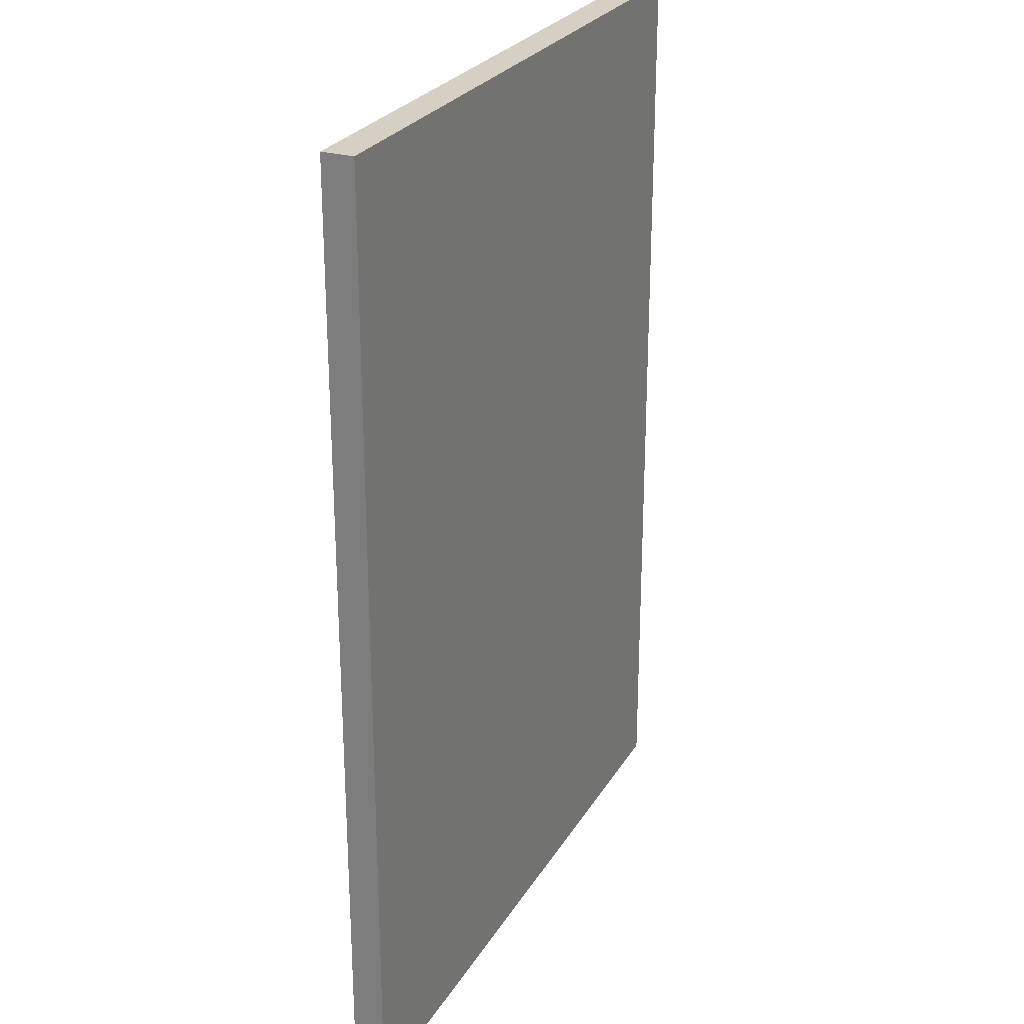
<metadata>
{"format":"obj","ext":"obj","renderer":"f3d","projection":"perspective","resolution":1024,"background":"white","views":[{"elev":26.1,"azim":-65.6,"up":"+Y"}]}
</metadata>
<code>
v -0.5843 -0.8111 -0.02687
v 0.5843 -0.8111 -0.02687
v -0.5843 -0.8111 0.02687
v 0.5843 -0.8111 0.02687
v -0.5843 0.8111 -0.02687
v 0.5843 0.8111 -0.02687
v -0.5843 0.8111 0.02687
v 0.5843 0.8111 0.02687
v 0 0.8111 0
v 0.5843 0.8111 0
v 0 0.8111 -0.02687
v -0.5843 0.8111 0
v 0 0.8111 0.02687
v -0.5843 -0.8111 0
v -0.5843 0 0
v -0.5843 0 -0.02687
v -0.5843 0 0.02687
v 0 -0.8111 -0.02687
v 0 -0.8111 0
v 0.5843 -0.8111 0
v 0 -0.8111 0.02687
v 0.5843 0 -0.02687
v 0.5843 0 0
v 0.5843 0 0.02687
v 0 0 0.02687
v 0 0 -0.02687
v -0.2922 0.8111 -0.01343
v 0 0.8111 -0.01343
v -0.2922 0.8111 -0.02687
v 0.2922 0.8111 0.01343
v 0.5843 0.8111 0.01343
v 0.2922 0.8111 0
v 0.5843 0.8111 -0.01343
v 0.2922 0.8111 -0.02687
v 0.2922 0.8111 -0.01343
v -0.5843 0.8111 -0.01343
v -0.2922 0.8111 0
v -0.5843 0.8111 0.01343
v -0.2922 0.8111 0.02687
v -0.2922 0.8111 0.01343
v 0.2922 0.8111 0.02687
v 0 0.8111 0.01343
v -0.5843 -0.8111 -0.01343
v -0.5843 -0.4055 -0.01343
v -0.5843 -0.4055 -0.02687
v -0.5843 -0.8111 0.01343
v -0.5843 -0.4055 0.01343
v -0.5843 -0.4055 0
v -0.5843 0.4055 -0.01343
v -0.5843 0.4055 -0.02687
v -0.5843 0 -0.01343
v -0.5843 -0.4055 0.02687
v -0.5843 0 0.01343
v -0.5843 0.4055 0.02687
v -0.5843 0.4055 0.01343
v -0.5843 0.4055 0
v -0.2922 -0.8111 -0.02687
v -0.2922 -0.8111 -0.01343
v 0.2922 -0.8111 -0.02687
v 0.2922 -0.8111 -0.01343
v 0 -0.8111 -0.01343
v -0.2922 -0.8111 0.01343
v -0.2922 -0.8111 0
v 0.5843 -0.8111 -0.01343
v 0.2922 -0.8111 0
v 0.5843 -0.8111 0.01343
v 0.2922 -0.8111 0.02687
v 0.2922 -0.8111 0.01343
v -0.2922 -0.8111 0.02687
v 0 -0.8111 0.01343
v 0.5843 -0.4055 -0.02687
v 0.5843 0 -0.01343
v 0.5843 -0.4055 -0.01343
v 0.5843 0.4055 -0.02687
v 0.5843 0.4055 -0.01343
v 0.5843 0.4055 0.01343
v 0.5843 0.4055 0
v 0.5843 -0.4055 0
v 0.5843 0.4055 0.02687
v 0.5843 0 0.01343
v 0.5843 -0.4055 0.02687
v 0.5843 -0.4055 0.01343
v 0 -0.4055 0.02687
v -0.2922 -0.4055 0.02687
v 0.2922 -0.4055 0.02687
v 0.2922 0.4055 0.02687
v 0.2922 0 0.02687
v -0.2922 0 0.02687
v 0 0.4055 0.02687
v -0.2922 0.4055 0.02687
v -0.2922 -0.4055 -0.02687
v -0.2922 0.4055 -0.02687
v -0.2922 0 -0.02687
v 0.2922 -0.4055 -0.02687
v 0 -0.4055 -0.02687
v 0.2922 0 -0.02687
v 0 0.4055 -0.02687
v 0.2922 0.4055 -0.02687
v -0.4382 0.8111 -0.02015
v -0.2922 0.8111 -0.02015
v -0.4382 0.8111 -0.02687
v -0.1461 0.8111 -0.006717
v 0 0.8111 -0.006717
v -0.1461 0.8111 -0.01343
v 0 0.8111 -0.02015
v -0.1461 0.8111 -0.02687
v -0.1461 0.8111 -0.02015
v 0.1461 0.8111 0.006717
v 0.2922 0.8111 0.006717
v 0.1461 0.8111 0
v 0.4382 0.8111 0.02015
v 0.5843 0.8111 0.02015
v 0.4382 0.8111 0.01343
v 0.5843 0.8111 0.006717
v 0.4382 0.8111 0
v 0.4382 0.8111 0.006717
v 0.5843 0.8111 -0.006717
v 0.4382 0.8111 -0.01343
v 0.4382 0.8111 -0.006717
v 0.5843 0.8111 -0.02015
v 0.4382 0.8111 -0.02687
v 0.4382 0.8111 -0.02015
v 0.1461 0.8111 -0.02687
v 0.1461 0.8111 -0.02015
v 0.2922 0.8111 -0.02015
v 0.1461 0.8111 -0.006717
v 0.2922 0.8111 -0.006717
v 0.1461 0.8111 -0.01343
v -0.5843 0.8111 -0.02015
v -0.4382 0.8111 -0.01343
v -0.5843 0.8111 -0.006717
v -0.4382 0.8111 0
v -0.4382 0.8111 -0.006717
v -0.1461 0.8111 0
v -0.2922 0.8111 -0.006717
v -0.5843 0.8111 0.006717
v -0.4382 0.8111 0.01343
v -0.4382 0.8111 0.006717
v -0.5843 0.8111 0.02015
v -0.4382 0.8111 0.02687
v -0.4382 0.8111 0.02015
v -0.1461 0.8111 0.02687
v -0.1461 0.8111 0.02015
v -0.2922 0.8111 0.02015
v 0.1461 0.8111 0.02687
v 0.1461 0.8111 0.02015
v 0 0.8111 0.02015
v 0.4382 0.8111 0.02687
v 0.2922 0.8111 0.02015
v 0 0.8111 0.006717
v 0.1461 0.8111 0.01343
v -0.2922 0.8111 0.006717
v -0.1461 0.8111 0.01343
v -0.1461 0.8111 0.006717
v -0.5843 -0.8111 -0.02015
v -0.5843 -0.6083 -0.02015
v -0.5843 -0.6083 -0.02687
v -0.5843 -0.8111 -0.006717
v -0.5843 -0.6083 -0.006717
v -0.5843 -0.6083 -0.01343
v -0.5843 -0.2028 -0.02015
v -0.5843 -0.2028 -0.02687
v -0.5843 -0.4055 -0.02015
v -0.5843 -0.8111 0.006717
v -0.5843 -0.6083 0.006717
v -0.5843 -0.6083 0
v -0.5843 -0.8111 0.02015
v -0.5843 -0.6083 0.02015
v -0.5843 -0.6083 0.01343
v -0.5843 -0.2028 0.006717
v -0.5843 -0.2028 0
v -0.5843 -0.4055 0.006717
v -0.5843 0.2028 -0.006717
v -0.5843 0.2028 -0.01343
v -0.5843 0 -0.006717
v -0.5843 0.6083 -0.02015
v -0.5843 0.6083 -0.02687
v -0.5843 0.4055 -0.02015
v -0.5843 0.2028 -0.02687
v -0.5843 0 -0.02015
v -0.5843 0.2028 -0.02015
v -0.5843 -0.4055 -0.006717
v -0.5843 -0.2028 -0.006717
v -0.5843 -0.2028 -0.01343
v -0.5843 -0.6083 0.02687
v -0.5843 -0.4055 0.02015
v -0.5843 -0.2028 0.02687
v -0.5843 0 0.02015
v -0.5843 -0.2028 0.02015
v -0.5843 0 0.006717
v -0.5843 -0.2028 0.01343
v -0.5843 0.2028 0.02687
v -0.5843 0.4055 0.02015
v -0.5843 0.2028 0.02015
v -0.5843 0.6083 0.02687
v -0.5843 0.6083 0.02015
v -0.5843 0.6083 0.006717
v -0.5843 0.6083 0.01343
v -0.5843 0.6083 -0.006717
v -0.5843 0.6083 0
v -0.5843 0.6083 -0.01343
v -0.5843 0.2028 0
v -0.5843 0.4055 -0.006717
v -0.5843 0.2028 0.01343
v -0.5843 0.4055 0.006717
v -0.5843 0.2028 0.006717
v -0.4382 -0.8111 -0.02687
v -0.4382 -0.8111 -0.02015
v -0.1461 -0.8111 -0.02687
v -0.1461 -0.8111 -0.02015
v -0.2922 -0.8111 -0.02015
v -0.4382 -0.8111 -0.006717
v -0.4382 -0.8111 -0.01343
v 0.1461 -0.8111 -0.02687
v 0.1461 -0.8111 -0.02015
v 0 -0.8111 -0.02015
v 0.4382 -0.8111 -0.02687
v 0.4382 -0.8111 -0.02015
v 0.2922 -0.8111 -0.02015
v 0.1461 -0.8111 -0.006717
v 0 -0.8111 -0.006717
v 0.1461 -0.8111 -0.01343
v -0.1461 -0.8111 0.006717
v -0.2922 -0.8111 0.006717
v -0.1461 -0.8111 0
v -0.4382 -0.8111 0.02015
v -0.4382 -0.8111 0.01343
v -0.4382 -0.8111 0
v -0.4382 -0.8111 0.006717
v -0.1461 -0.8111 -0.01343
v -0.1461 -0.8111 -0.006717
v -0.2922 -0.8111 -0.006717
v 0.5843 -0.8111 -0.02015
v 0.4382 -0.8111 -0.01343
v 0.5843 -0.8111 -0.006717
v 0.4382 -0.8111 0
v 0.4382 -0.8111 -0.006717
v 0.1461 -0.8111 0
v 0.2922 -0.8111 -0.006717
v 0.5843 -0.8111 0.006717
v 0.4382 -0.8111 0.01343
v 0.4382 -0.8111 0.006717
v 0.5843 -0.8111 0.02015
v 0.4382 -0.8111 0.02687
v 0.4382 -0.8111 0.02015
v 0.1461 -0.8111 0.02687
v 0.1461 -0.8111 0.02015
v 0.2922 -0.8111 0.02015
v -0.1461 -0.8111 0.02687
v -0.1461 -0.8111 0.02015
v 0 -0.8111 0.02015
v -0.4382 -0.8111 0.02687
v -0.2922 -0.8111 0.02015
v 0 -0.8111 0.006717
v -0.1461 -0.8111 0.01343
v 0.2922 -0.8111 0.006717
v 0.1461 -0.8111 0.01343
v 0.1461 -0.8111 0.006717
v 0.5843 -0.6083 -0.02687
v 0.5843 -0.4055 -0.02015
v 0.5843 -0.6083 -0.02015
v 0.5843 -0.2028 -0.02687
v 0.5843 0 -0.02015
v 0.5843 -0.2028 -0.02015
v 0.5843 0 -0.006717
v 0.5843 -0.2028 -0.006717
v 0.5843 -0.2028 -0.01343
v 0.5843 0.2028 -0.02687
v 0.5843 0.4055 -0.02015
v 0.5843 0.2028 -0.02015
v 0.5843 0.6083 -0.02687
v 0.5843 0.6083 -0.02015
v 0.5843 0.6083 -0.006717
v 0.5843 0.6083 -0.01343
v 0.5843 0.6083 0.006717
v 0.5843 0.6083 0
v 0.5843 0.6083 0.02015
v 0.5843 0.6083 0.01343
v 0.5843 0.2028 0.006717
v 0.5843 0.2028 0
v 0.5843 0.4055 0.006717
v 0.5843 0.2028 -0.01343
v 0.5843 0.4055 -0.006717
v 0.5843 0.2028 -0.006717
v 0.5843 -0.6083 -0.01343
v 0.5843 -0.2028 0
v 0.5843 -0.4055 -0.006717
v 0.5843 -0.6083 0
v 0.5843 -0.6083 -0.006717
v 0.5843 0.2028 0.01343
v 0.5843 0 0.006717
v 0.5843 0.6083 0.02687
v 0.5843 0.4055 0.02015
v 0.5843 0.2028 0.02687
v 0.5843 0 0.02015
v 0.5843 0.2028 0.02015
v 0.5843 -0.2028 0.02687
v 0.5843 -0.4055 0.02015
v 0.5843 -0.2028 0.02015
v 0.5843 -0.6083 0.02687
v 0.5843 -0.6083 0.02015
v 0.5843 -0.6083 0.006717
v 0.5843 -0.6083 0.01343
v 0.5843 -0.2028 0.006717
v 0.5843 -0.2028 0.01343
v 0.5843 -0.4055 0.006717
v -0.2922 -0.6083 0.02687
v -0.4382 -0.6083 0.02687
v 0 -0.6083 0.02687
v -0.1461 -0.6083 0.02687
v 0 -0.2028 0.02687
v -0.1461 -0.2028 0.02687
v -0.1461 -0.4055 0.02687
v 0.2922 -0.6083 0.02687
v 0.1461 -0.6083 0.02687
v 0.4382 -0.6083 0.02687
v 0.4382 -0.2028 0.02687
v 0.4382 -0.4055 0.02687
v 0.4382 0.2028 0.02687
v 0.4382 0 0.02687
v 0.4382 0.6083 0.02687
v 0.4382 0.4055 0.02687
v 0.1461 0.2028 0.02687
v 0.1461 0 0.02687
v 0.2922 0.2028 0.02687
v 0.1461 -0.4055 0.02687
v 0.2922 -0.2028 0.02687
v 0.1461 -0.2028 0.02687
v -0.4382 -0.4055 0.02687
v -0.1461 0 0.02687
v -0.2922 -0.2028 0.02687
v -0.4382 0 0.02687
v -0.4382 -0.2028 0.02687
v 0.1461 0.4055 0.02687
v 0 0.2028 0.02687
v 0.2922 0.6083 0.02687
v 0 0.6083 0.02687
v 0.1461 0.6083 0.02687
v -0.2922 0.6083 0.02687
v -0.1461 0.6083 0.02687
v -0.4382 0.6083 0.02687
v -0.4382 0.2028 0.02687
v -0.4382 0.4055 0.02687
v -0.1461 0.2028 0.02687
v -0.1461 0.4055 0.02687
v -0.2922 0.2028 0.02687
v -0.4382 -0.6083 -0.02687
v -0.4382 -0.2028 -0.02687
v -0.4382 -0.4055 -0.02687
v -0.1461 -0.6083 -0.02687
v -0.2922 -0.6083 -0.02687
v -0.4382 0.2028 -0.02687
v -0.4382 0 -0.02687
v -0.4382 0.6083 -0.02687
v -0.4382 0.4055 -0.02687
v -0.1461 0.2028 -0.02687
v -0.1461 0 -0.02687
v -0.2922 0.2028 -0.02687
v 0.1461 -0.2028 -0.02687
v 0.1461 -0.4055 -0.02687
v 0 -0.2028 -0.02687
v 0.4382 -0.6083 -0.02687
v 0.2922 -0.6083 -0.02687
v 0 -0.6083 -0.02687
v 0.1461 -0.6083 -0.02687
v -0.2922 -0.2028 -0.02687
v -0.1461 -0.2028 -0.02687
v -0.1461 -0.4055 -0.02687
v 0.4382 -0.4055 -0.02687
v 0.1461 0 -0.02687
v 0.2922 -0.2028 -0.02687
v 0.4382 0 -0.02687
v 0.4382 -0.2028 -0.02687
v -0.1461 0.4055 -0.02687
v 0 0.2028 -0.02687
v -0.2922 0.6083 -0.02687
v 0 0.6083 -0.02687
v -0.1461 0.6083 -0.02687
v 0.2922 0.6083 -0.02687
v 0.1461 0.6083 -0.02687
v 0.4382 0.6083 -0.02687
v 0.4382 0.2028 -0.02687
v 0.4382 0.4055 -0.02687
v 0.1461 0.2028 -0.02687
v 0.1461 0.4055 -0.02687
v 0.2922 0.2028 -0.02687
f 5 99 101
f 99 27 100
f 100 29 101
f 99 100 101
f 27 102 104
f 102 9 103
f 103 28 104
f 102 103 104
f 28 105 107
f 105 11 106
f 106 29 107
f 105 106 107
f 27 104 100
f 104 28 107
f 107 29 100
f 104 107 100
f 9 108 110
f 108 30 109
f 109 32 110
f 108 109 110
f 30 111 113
f 111 8 112
f 112 31 113
f 111 112 113
f 31 114 116
f 114 10 115
f 115 32 116
f 114 115 116
f 30 113 109
f 113 31 116
f 116 32 109
f 113 116 109
f 10 117 119
f 117 33 118
f 118 35 119
f 117 118 119
f 33 120 122
f 120 6 121
f 121 34 122
f 120 121 122
f 34 123 125
f 123 11 124
f 124 35 125
f 123 124 125
f 33 122 118
f 122 34 125
f 125 35 118
f 122 125 118
f 9 110 103
f 110 32 126
f 126 28 103
f 110 126 103
f 32 115 127
f 115 10 119
f 119 35 127
f 115 119 127
f 35 124 128
f 124 11 105
f 105 28 128
f 124 105 128
f 32 127 126
f 127 35 128
f 128 28 126
f 127 128 126
f 5 129 99
f 129 36 130
f 130 27 99
f 129 130 99
f 36 131 133
f 131 12 132
f 132 37 133
f 131 132 133
f 37 134 135
f 134 9 102
f 102 27 135
f 134 102 135
f 36 133 130
f 133 37 135
f 135 27 130
f 133 135 130
f 12 136 138
f 136 38 137
f 137 40 138
f 136 137 138
f 38 139 141
f 139 7 140
f 140 39 141
f 139 140 141
f 39 142 144
f 142 13 143
f 143 40 144
f 142 143 144
f 38 141 137
f 141 39 144
f 144 40 137
f 141 144 137
f 13 145 147
f 145 41 146
f 146 42 147
f 145 146 147
f 41 148 149
f 148 8 111
f 111 30 149
f 148 111 149
f 30 108 151
f 108 9 150
f 150 42 151
f 108 150 151
f 41 149 146
f 149 30 151
f 151 42 146
f 149 151 146
f 12 138 132
f 138 40 152
f 152 37 132
f 138 152 132
f 40 143 153
f 143 13 147
f 147 42 153
f 143 147 153
f 42 150 154
f 150 9 134
f 134 37 154
f 150 134 154
f 40 153 152
f 153 42 154
f 154 37 152
f 153 154 152
f 1 155 157
f 155 43 156
f 156 45 157
f 155 156 157
f 43 158 160
f 158 14 159
f 159 44 160
f 158 159 160
f 44 161 163
f 161 16 162
f 162 45 163
f 161 162 163
f 43 160 156
f 160 44 163
f 163 45 156
f 160 163 156
f 14 164 166
f 164 46 165
f 165 48 166
f 164 165 166
f 46 167 169
f 167 3 168
f 168 47 169
f 167 168 169
f 47 170 172
f 170 15 171
f 171 48 172
f 170 171 172
f 46 169 165
f 169 47 172
f 172 48 165
f 169 172 165
f 15 173 175
f 173 49 174
f 174 51 175
f 173 174 175
f 49 176 178
f 176 5 177
f 177 50 178
f 176 177 178
f 50 179 181
f 179 16 180
f 180 51 181
f 179 180 181
f 49 178 174
f 178 50 181
f 181 51 174
f 178 181 174
f 14 166 159
f 166 48 182
f 182 44 159
f 166 182 159
f 48 171 183
f 171 15 175
f 175 51 183
f 171 175 183
f 51 180 184
f 180 16 161
f 161 44 184
f 180 161 184
f 48 183 182
f 183 51 184
f 184 44 182
f 183 184 182
f 3 185 168
f 185 52 186
f 186 47 168
f 185 186 168
f 52 187 189
f 187 17 188
f 188 53 189
f 187 188 189
f 53 190 191
f 190 15 170
f 170 47 191
f 190 170 191
f 52 189 186
f 189 53 191
f 191 47 186
f 189 191 186
f 17 192 194
f 192 54 193
f 193 55 194
f 192 193 194
f 54 195 196
f 195 7 139
f 139 38 196
f 195 139 196
f 38 136 198
f 136 12 197
f 197 55 198
f 136 197 198
f 54 196 193
f 196 38 198
f 198 55 193
f 196 198 193
f 12 131 200
f 131 36 199
f 199 56 200
f 131 199 200
f 36 129 201
f 129 5 176
f 176 49 201
f 129 176 201
f 49 173 203
f 173 15 202
f 202 56 203
f 173 202 203
f 36 201 199
f 201 49 203
f 203 56 199
f 201 203 199
f 17 194 188
f 194 55 204
f 204 53 188
f 194 204 188
f 55 197 205
f 197 12 200
f 200 56 205
f 197 200 205
f 56 202 206
f 202 15 190
f 190 53 206
f 202 190 206
f 55 205 204
f 205 56 206
f 206 53 204
f 205 206 204
f 1 207 155
f 207 57 208
f 208 43 155
f 207 208 155
f 57 209 211
f 209 18 210
f 210 58 211
f 209 210 211
f 58 212 213
f 212 14 158
f 158 43 213
f 212 158 213
f 57 211 208
f 211 58 213
f 213 43 208
f 211 213 208
f 18 214 216
f 214 59 215
f 215 61 216
f 214 215 216
f 59 217 219
f 217 2 218
f 218 60 219
f 217 218 219
f 60 220 222
f 220 19 221
f 221 61 222
f 220 221 222
f 59 219 215
f 219 60 222
f 222 61 215
f 219 222 215
f 19 223 225
f 223 62 224
f 224 63 225
f 223 224 225
f 62 226 227
f 226 3 167
f 167 46 227
f 226 167 227
f 46 164 229
f 164 14 228
f 228 63 229
f 164 228 229
f 62 227 224
f 227 46 229
f 229 63 224
f 227 229 224
f 18 216 210
f 216 61 230
f 230 58 210
f 216 230 210
f 61 221 231
f 221 19 225
f 225 63 231
f 221 225 231
f 63 228 232
f 228 14 212
f 212 58 232
f 228 212 232
f 61 231 230
f 231 63 232
f 232 58 230
f 231 232 230
f 2 233 218
f 233 64 234
f 234 60 218
f 233 234 218
f 64 235 237
f 235 20 236
f 236 65 237
f 235 236 237
f 65 238 239
f 238 19 220
f 220 60 239
f 238 220 239
f 64 237 234
f 237 65 239
f 239 60 234
f 237 239 234
f 20 240 242
f 240 66 241
f 241 68 242
f 240 241 242
f 66 243 245
f 243 4 244
f 244 67 245
f 243 244 245
f 67 246 248
f 246 21 247
f 247 68 248
f 246 247 248
f 66 245 241
f 245 67 248
f 248 68 241
f 245 248 241
f 21 249 251
f 249 69 250
f 250 70 251
f 249 250 251
f 69 252 253
f 252 3 226
f 226 62 253
f 252 226 253
f 62 223 255
f 223 19 254
f 254 70 255
f 223 254 255
f 69 253 250
f 253 62 255
f 255 70 250
f 253 255 250
f 20 242 236
f 242 68 256
f 256 65 236
f 242 256 236
f 68 247 257
f 247 21 251
f 251 70 257
f 247 251 257
f 70 254 258
f 254 19 238
f 238 65 258
f 254 238 258
f 68 257 256
f 257 70 258
f 258 65 256
f 257 258 256
f 2 259 261
f 259 71 260
f 260 73 261
f 259 260 261
f 71 262 264
f 262 22 263
f 263 72 264
f 262 263 264
f 72 265 267
f 265 23 266
f 266 73 267
f 265 266 267
f 71 264 260
f 264 72 267
f 267 73 260
f 264 267 260
f 22 268 270
f 268 74 269
f 269 75 270
f 268 269 270
f 74 271 272
f 271 6 120
f 120 33 272
f 271 120 272
f 33 117 274
f 117 10 273
f 273 75 274
f 117 273 274
f 74 272 269
f 272 33 274
f 274 75 269
f 272 274 269
f 10 114 276
f 114 31 275
f 275 77 276
f 114 275 276
f 31 112 278
f 112 8 277
f 277 76 278
f 112 277 278
f 76 279 281
f 279 23 280
f 280 77 281
f 279 280 281
f 31 278 275
f 278 76 281
f 281 77 275
f 278 281 275
f 22 270 263
f 270 75 282
f 282 72 263
f 270 282 263
f 75 273 283
f 273 10 276
f 276 77 283
f 273 276 283
f 77 280 284
f 280 23 265
f 265 72 284
f 280 265 284
f 75 283 282
f 283 77 284
f 284 72 282
f 283 284 282
f 2 261 233
f 261 73 285
f 285 64 233
f 261 285 233
f 73 266 287
f 266 23 286
f 286 78 287
f 266 286 287
f 78 288 289
f 288 20 235
f 235 64 289
f 288 235 289
f 73 287 285
f 287 78 289
f 289 64 285
f 287 289 285
f 23 279 291
f 279 76 290
f 290 80 291
f 279 290 291
f 76 277 293
f 277 8 292
f 292 79 293
f 277 292 293
f 79 294 296
f 294 24 295
f 295 80 296
f 294 295 296
f 76 293 290
f 293 79 296
f 296 80 290
f 293 296 290
f 24 297 299
f 297 81 298
f 298 82 299
f 297 298 299
f 81 300 301
f 300 4 243
f 243 66 301
f 300 243 301
f 66 240 303
f 240 20 302
f 302 82 303
f 240 302 303
f 81 301 298
f 301 66 303
f 303 82 298
f 301 303 298
f 23 291 286
f 291 80 304
f 304 78 286
f 291 304 286
f 80 295 305
f 295 24 299
f 299 82 305
f 295 299 305
f 82 302 306
f 302 20 288
f 288 78 306
f 302 288 306
f 80 305 304
f 305 82 306
f 306 78 304
f 305 306 304
f 3 252 308
f 252 69 307
f 307 84 308
f 252 307 308
f 69 249 310
f 249 21 309
f 309 83 310
f 249 309 310
f 83 311 313
f 311 25 312
f 312 84 313
f 311 312 313
f 69 310 307
f 310 83 313
f 313 84 307
f 310 313 307
f 21 246 315
f 246 67 314
f 314 85 315
f 246 314 315
f 67 244 316
f 244 4 300
f 300 81 316
f 244 300 316
f 81 297 318
f 297 24 317
f 317 85 318
f 297 317 318
f 67 316 314
f 316 81 318
f 318 85 314
f 316 318 314
f 24 294 320
f 294 79 319
f 319 87 320
f 294 319 320
f 79 292 322
f 292 8 321
f 321 86 322
f 292 321 322
f 86 323 325
f 323 25 324
f 324 87 325
f 323 324 325
f 79 322 319
f 322 86 325
f 325 87 319
f 322 325 319
f 21 315 309
f 315 85 326
f 326 83 309
f 315 326 309
f 85 317 327
f 317 24 320
f 320 87 327
f 317 320 327
f 87 324 328
f 324 25 311
f 311 83 328
f 324 311 328
f 85 327 326
f 327 87 328
f 328 83 326
f 327 328 326
f 3 308 185
f 308 84 329
f 329 52 185
f 308 329 185
f 84 312 331
f 312 25 330
f 330 88 331
f 312 330 331
f 88 332 333
f 332 17 187
f 187 52 333
f 332 187 333
f 84 331 329
f 331 88 333
f 333 52 329
f 331 333 329
f 25 323 335
f 323 86 334
f 334 89 335
f 323 334 335
f 86 321 336
f 321 8 148
f 148 41 336
f 321 148 336
f 41 145 338
f 145 13 337
f 337 89 338
f 145 337 338
f 86 336 334
f 336 41 338
f 338 89 334
f 336 338 334
f 13 142 340
f 142 39 339
f 339 90 340
f 142 339 340
f 39 140 341
f 140 7 195
f 195 54 341
f 140 195 341
f 54 192 343
f 192 17 342
f 342 90 343
f 192 342 343
f 39 341 339
f 341 54 343
f 343 90 339
f 341 343 339
f 25 335 330
f 335 89 344
f 344 88 330
f 335 344 330
f 89 337 345
f 337 13 340
f 340 90 345
f 337 340 345
f 90 342 346
f 342 17 332
f 332 88 346
f 342 332 346
f 89 345 344
f 345 90 346
f 346 88 344
f 345 346 344
f 1 157 207
f 157 45 347
f 347 57 207
f 157 347 207
f 45 162 349
f 162 16 348
f 348 91 349
f 162 348 349
f 91 350 351
f 350 18 209
f 209 57 351
f 350 209 351
f 45 349 347
f 349 91 351
f 351 57 347
f 349 351 347
f 16 179 353
f 179 50 352
f 352 93 353
f 179 352 353
f 50 177 355
f 177 5 354
f 354 92 355
f 177 354 355
f 92 356 358
f 356 26 357
f 357 93 358
f 356 357 358
f 50 355 352
f 355 92 358
f 358 93 352
f 355 358 352
f 26 359 361
f 359 94 360
f 360 95 361
f 359 360 361
f 94 362 363
f 362 2 217
f 217 59 363
f 362 217 363
f 59 214 365
f 214 18 364
f 364 95 365
f 214 364 365
f 94 363 360
f 363 59 365
f 365 95 360
f 363 365 360
f 16 353 348
f 353 93 366
f 366 91 348
f 353 366 348
f 93 357 367
f 357 26 361
f 361 95 367
f 357 361 367
f 95 364 368
f 364 18 350
f 350 91 368
f 364 350 368
f 93 367 366
f 367 95 368
f 368 91 366
f 367 368 366
f 2 362 259
f 362 94 369
f 369 71 259
f 362 369 259
f 94 359 371
f 359 26 370
f 370 96 371
f 359 370 371
f 96 372 373
f 372 22 262
f 262 71 373
f 372 262 373
f 94 371 369
f 371 96 373
f 373 71 369
f 371 373 369
f 26 356 375
f 356 92 374
f 374 97 375
f 356 374 375
f 92 354 376
f 354 5 101
f 101 29 376
f 354 101 376
f 29 106 378
f 106 11 377
f 377 97 378
f 106 377 378
f 92 376 374
f 376 29 378
f 378 97 374
f 376 378 374
f 11 123 380
f 123 34 379
f 379 98 380
f 123 379 380
f 34 121 381
f 121 6 271
f 271 74 381
f 121 271 381
f 74 268 383
f 268 22 382
f 382 98 383
f 268 382 383
f 34 381 379
f 381 74 383
f 383 98 379
f 381 383 379
f 26 375 370
f 375 97 384
f 384 96 370
f 375 384 370
f 97 377 385
f 377 11 380
f 380 98 385
f 377 380 385
f 98 382 386
f 382 22 372
f 372 96 386
f 382 372 386
f 97 385 384
f 385 98 386
f 386 96 384
f 385 386 384

</code>
